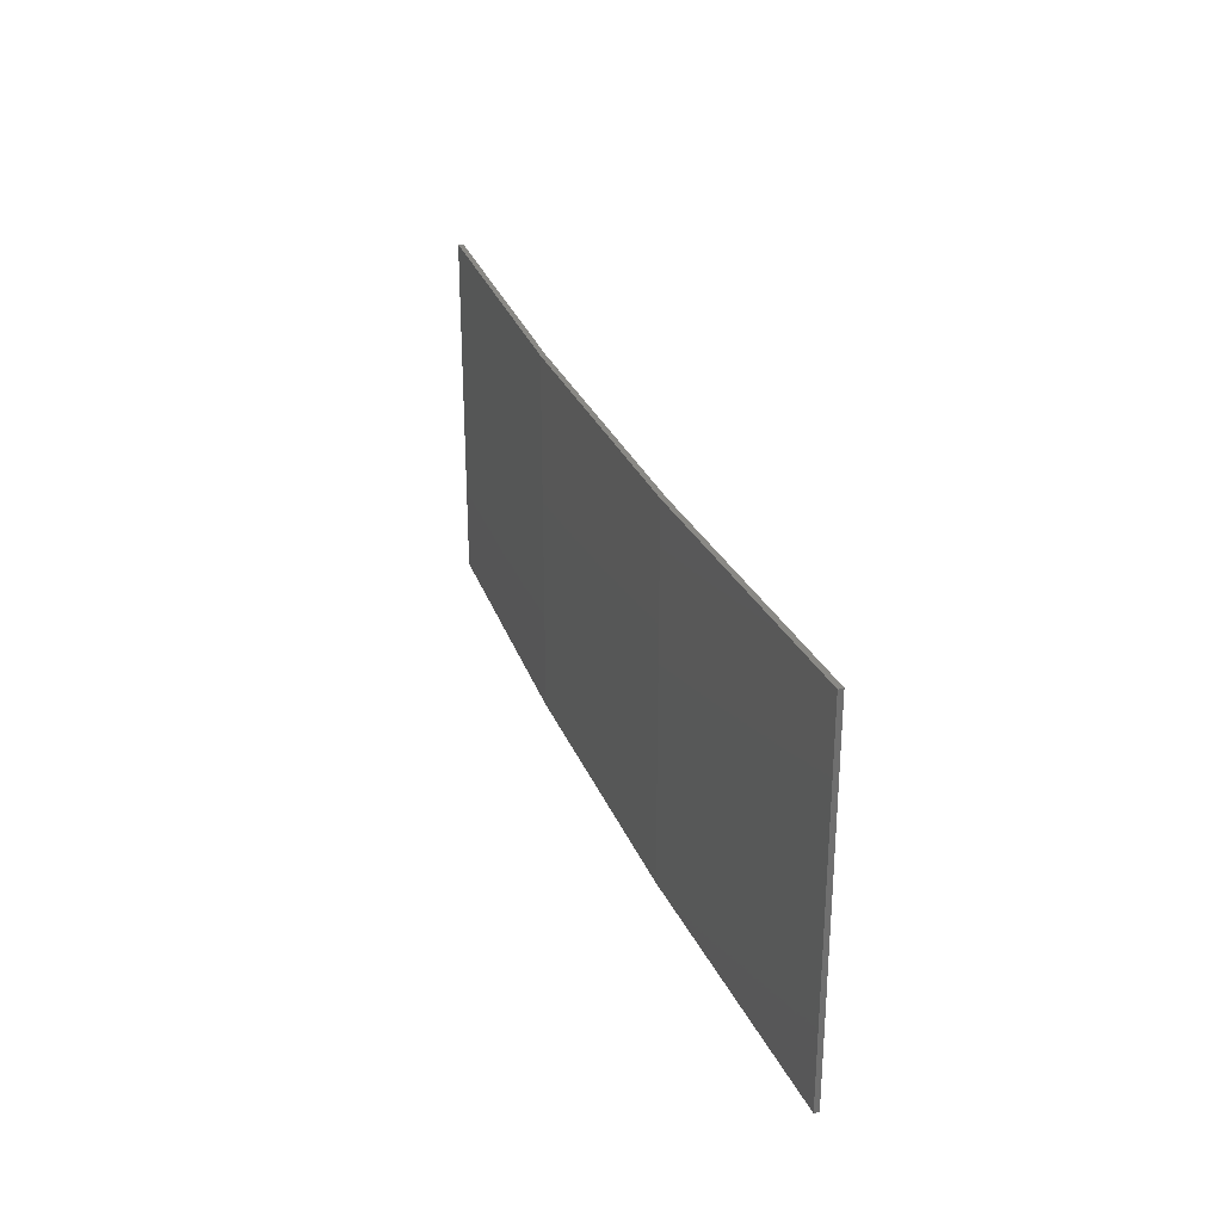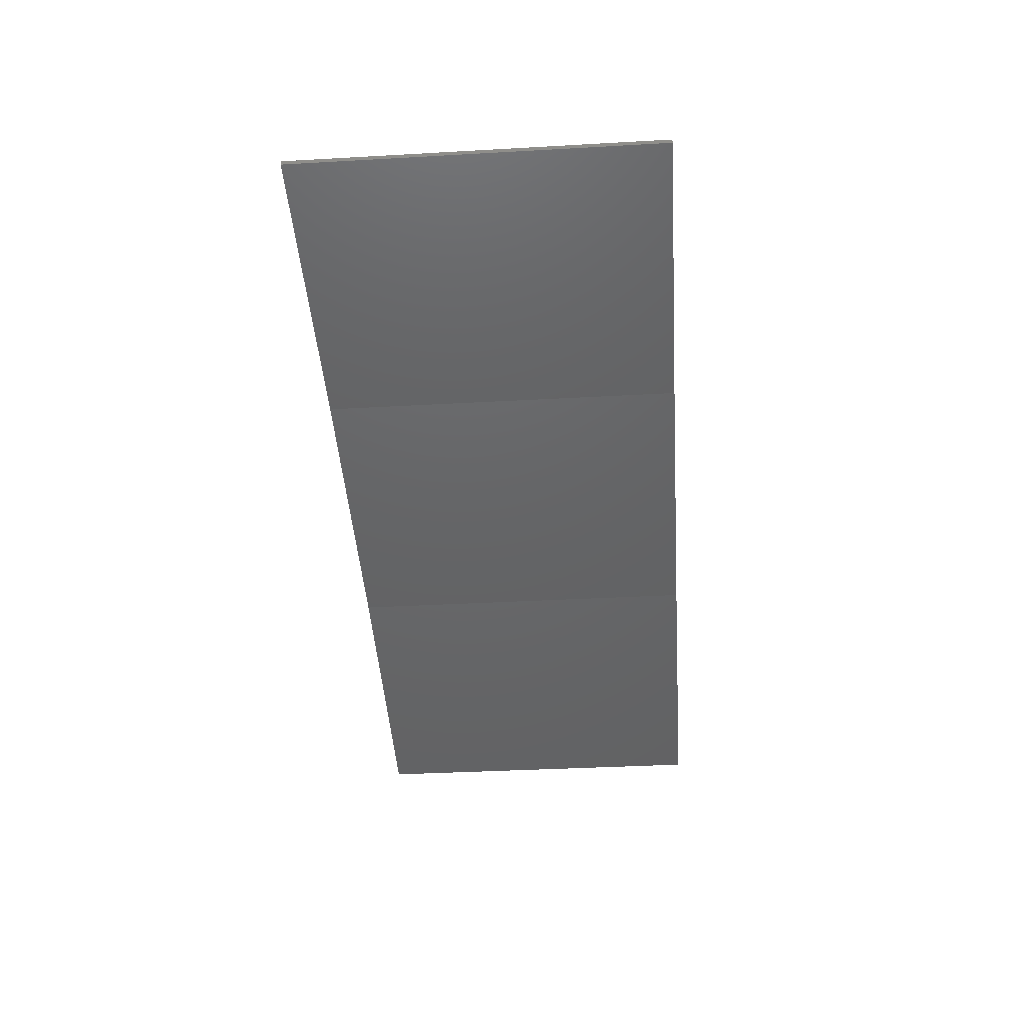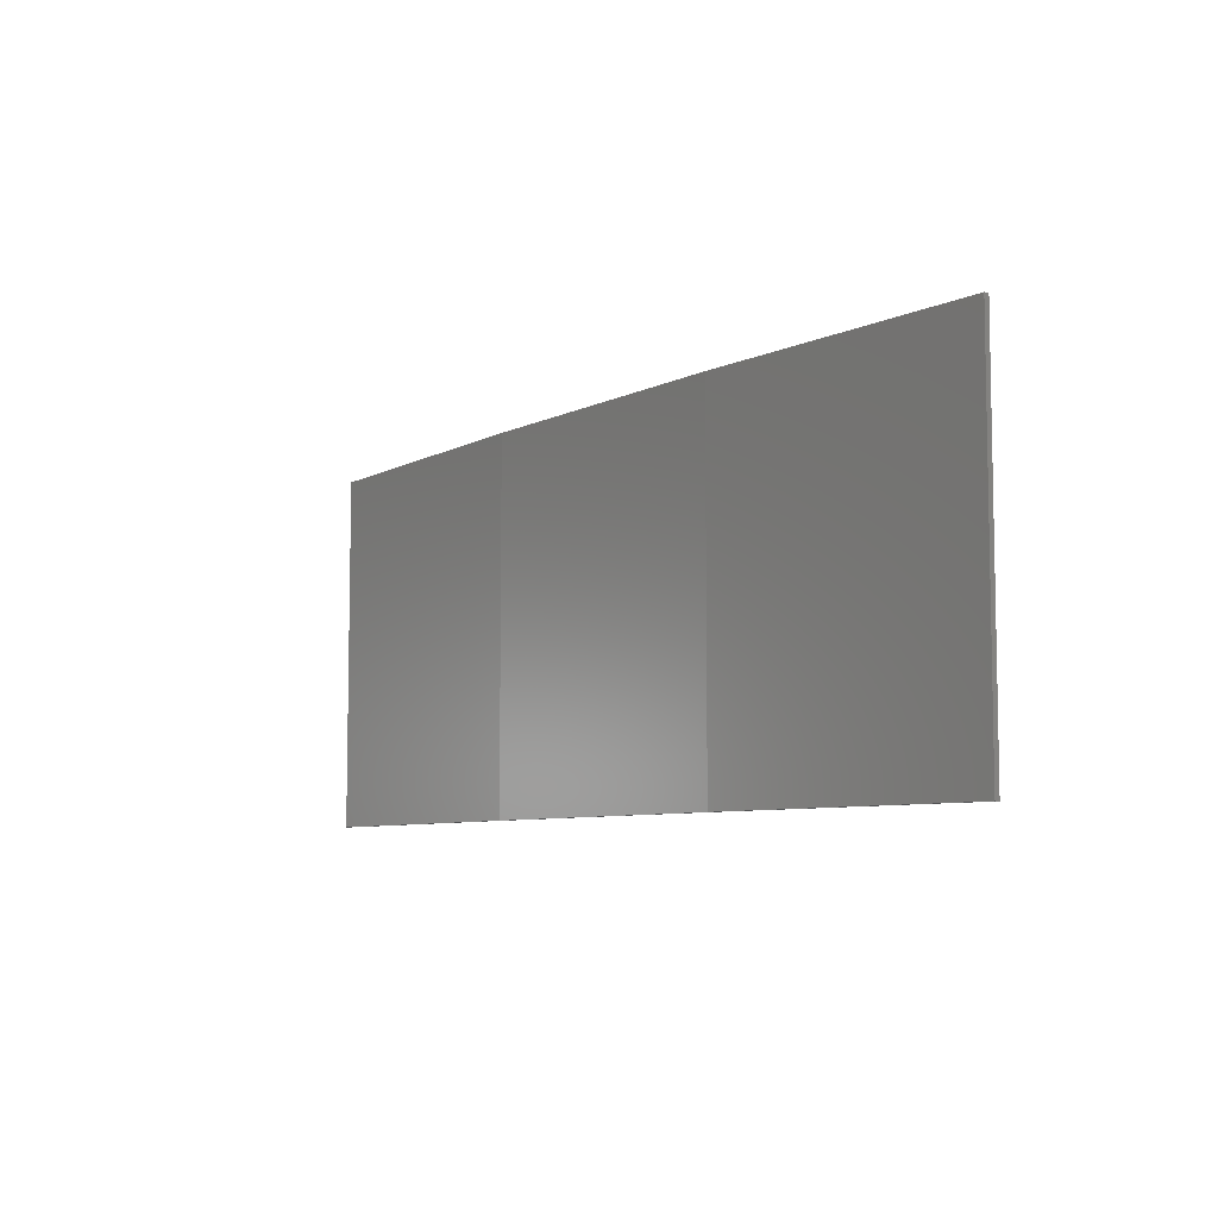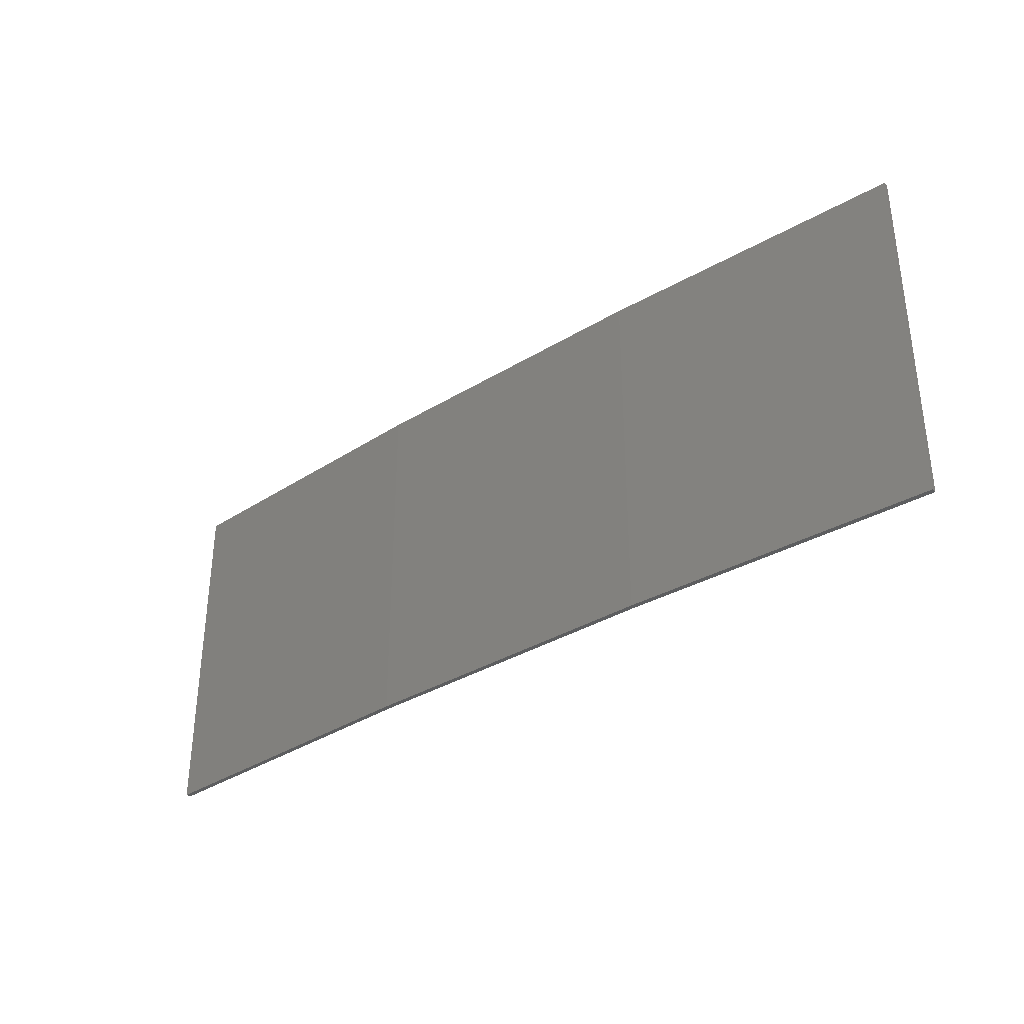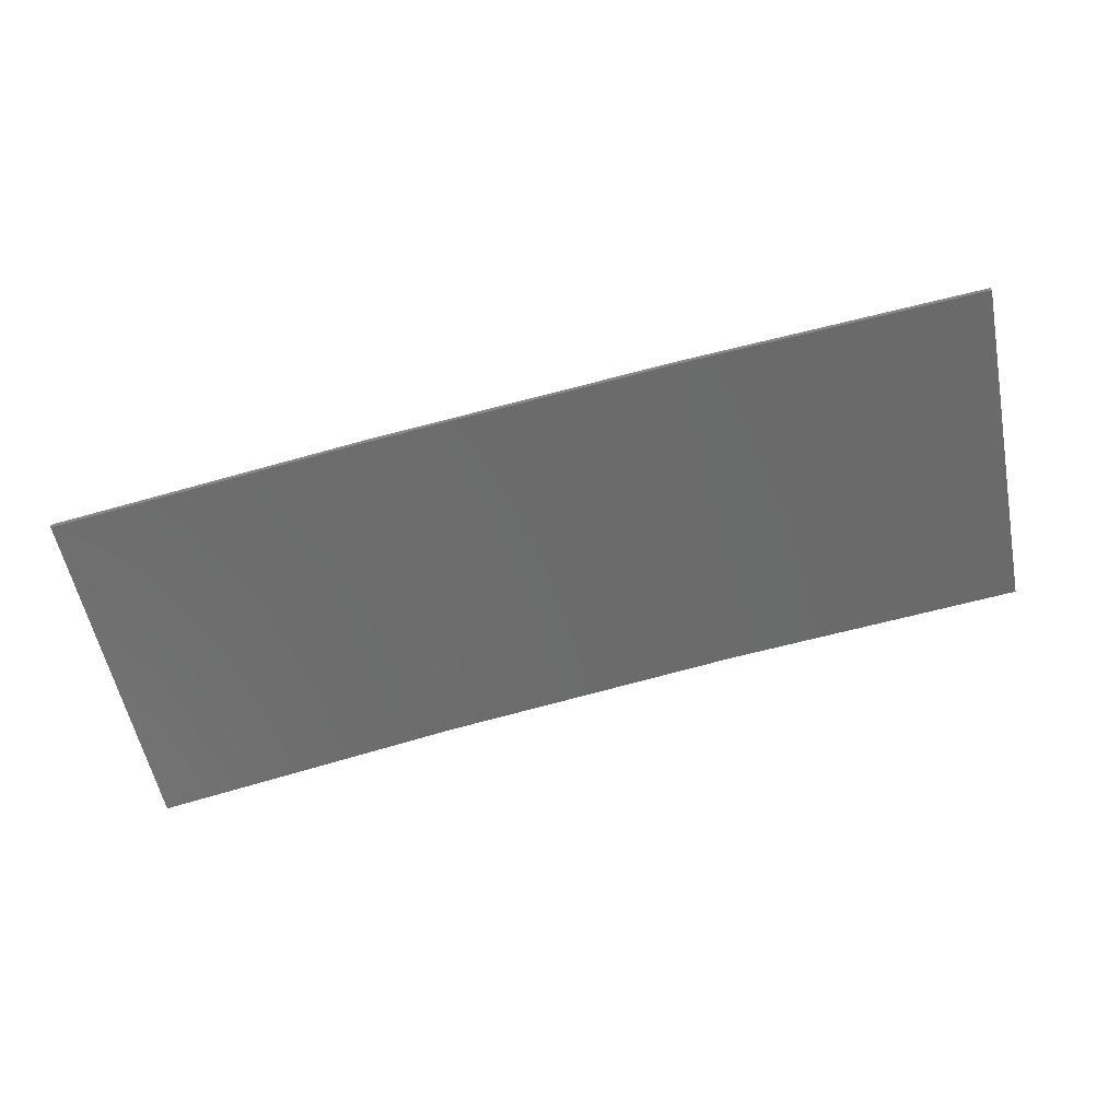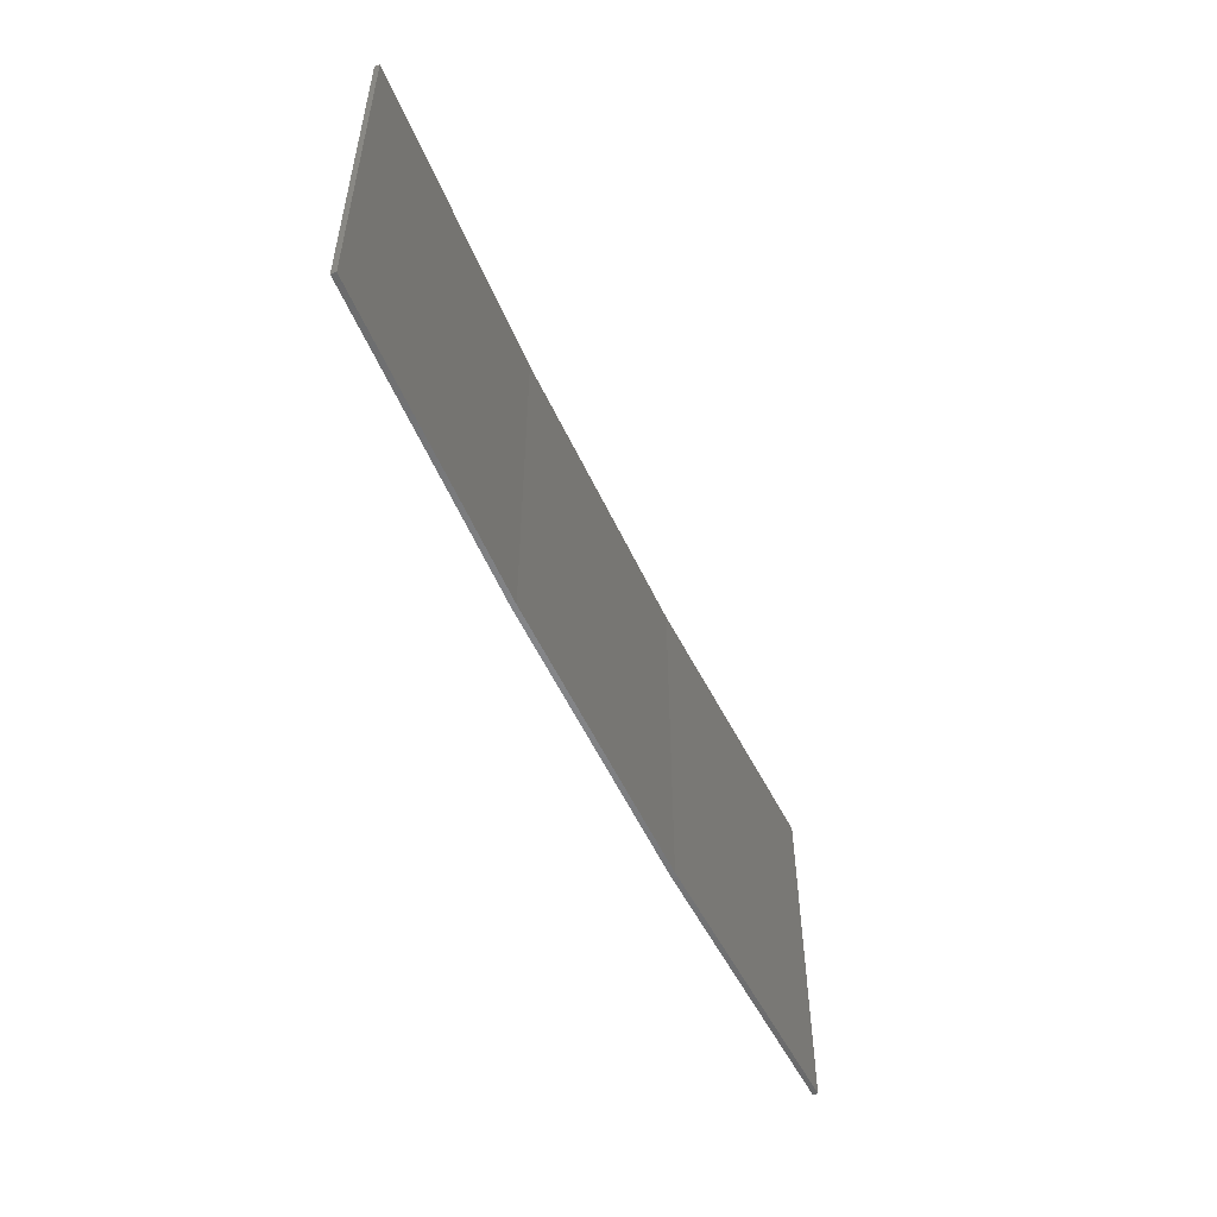
<metadata>
{"format":"stl","ext":"stl","renderer":"f3d","projection":"perspective","resolution":1024,"background":"white","views":[{"elev":28.5,"azim":-100.0,"up":"+Z"},{"elev":-36.5,"azim":94.2,"up":"+Y"},{"elev":-7.0,"azim":-116.4,"up":"+Z"},{"elev":-34.6,"azim":-131.8,"up":"+Z"},{"elev":-55.9,"azim":11.2,"up":"+Y"},{"elev":-53.4,"azim":-56.8,"up":"+Z"}]}
</metadata>
<code>
# stl→obj: 16 verts, 28 faces
v -12.92 3.477 244.4
v -9.877 3.851 244.4
v -9.877 3.851 240.8
v -12.92 3.477 240.8
v -15.95 2.999 244.4
v -15.95 2.999 240.8
v -18.96 2.419 244.4
v -18.96 2.419 240.8
v -18.95 2.37 240.8
v -18.95 2.37 244.4
v -9.872 3.801 240.8
v -9.872 3.801 244.4
v -12.91 3.427 240.8
v -12.91 3.427 244.4
v -15.94 2.95 240.8
v -15.94 2.95 244.4
f 1 2 3
f 1 3 4
f 5 4 6
f 5 1 4
f 7 6 8
f 7 5 6
f 7 9 10
f 8 9 7
f 11 12 13
f 13 14 15
f 12 14 13
f 15 16 9
f 14 16 15
f 16 10 9
f 12 11 2
f 11 3 2
f 6 15 9
f 6 9 8
f 4 13 15
f 4 15 6
f 3 11 13
f 3 13 4
f 10 16 7
f 16 5 7
f 16 14 5
f 14 1 5
f 14 12 1
f 12 2 1

</code>
